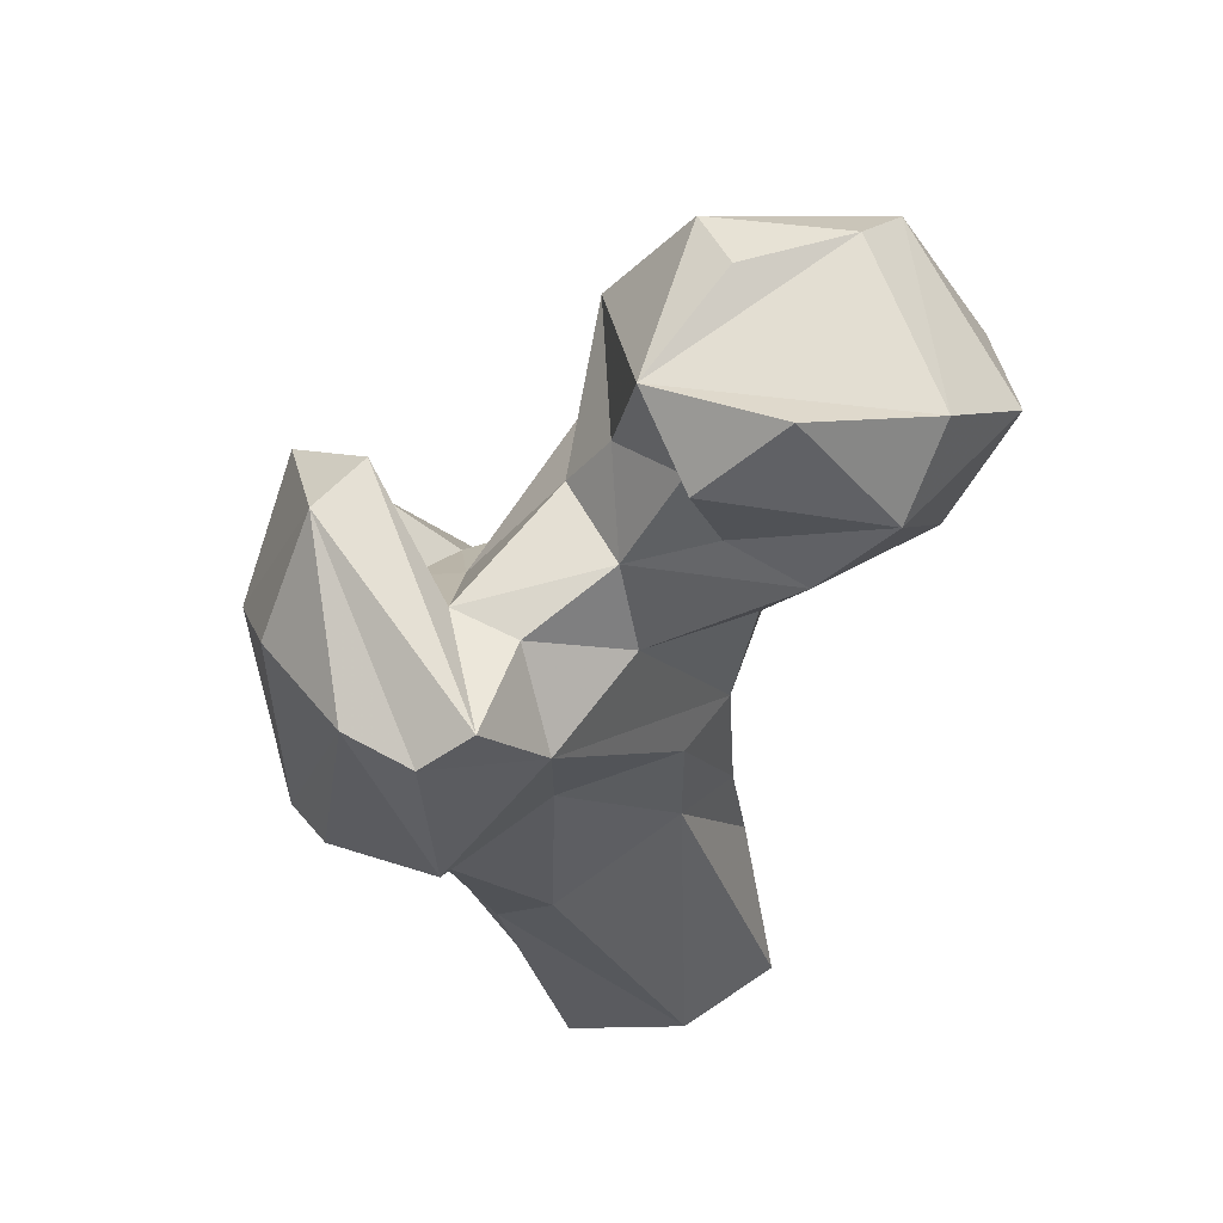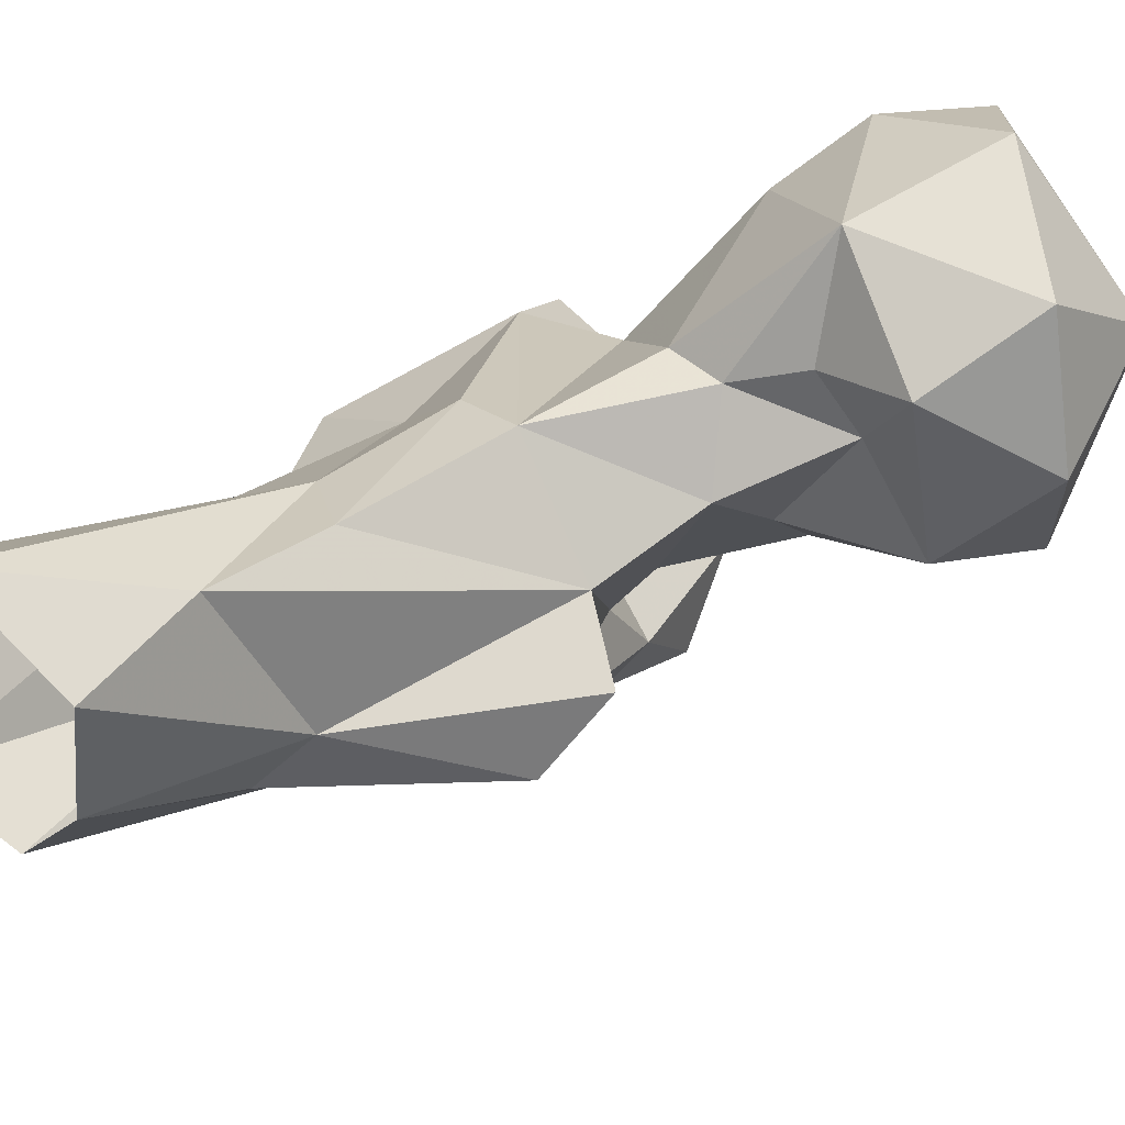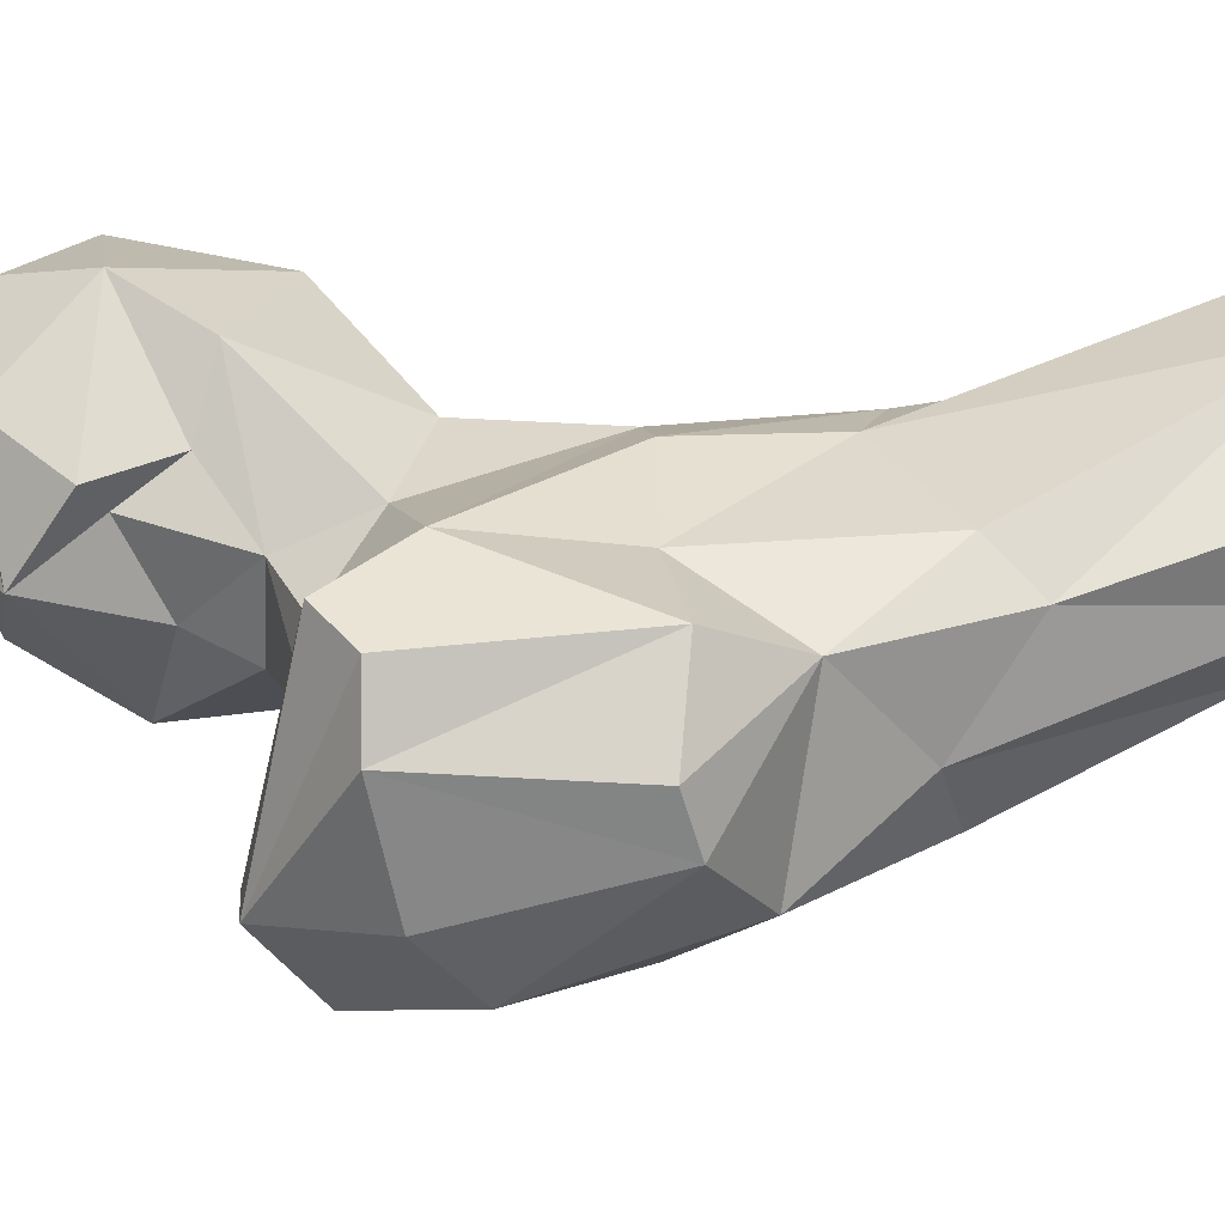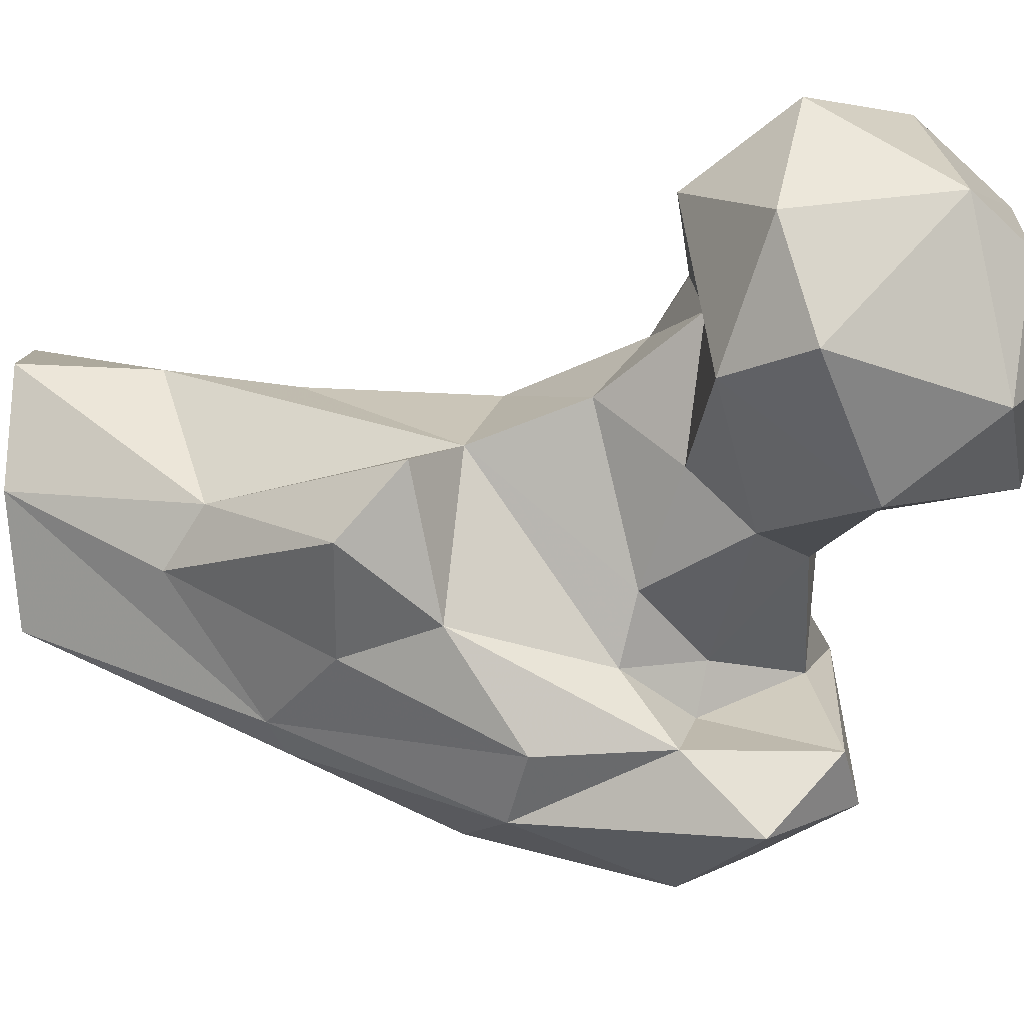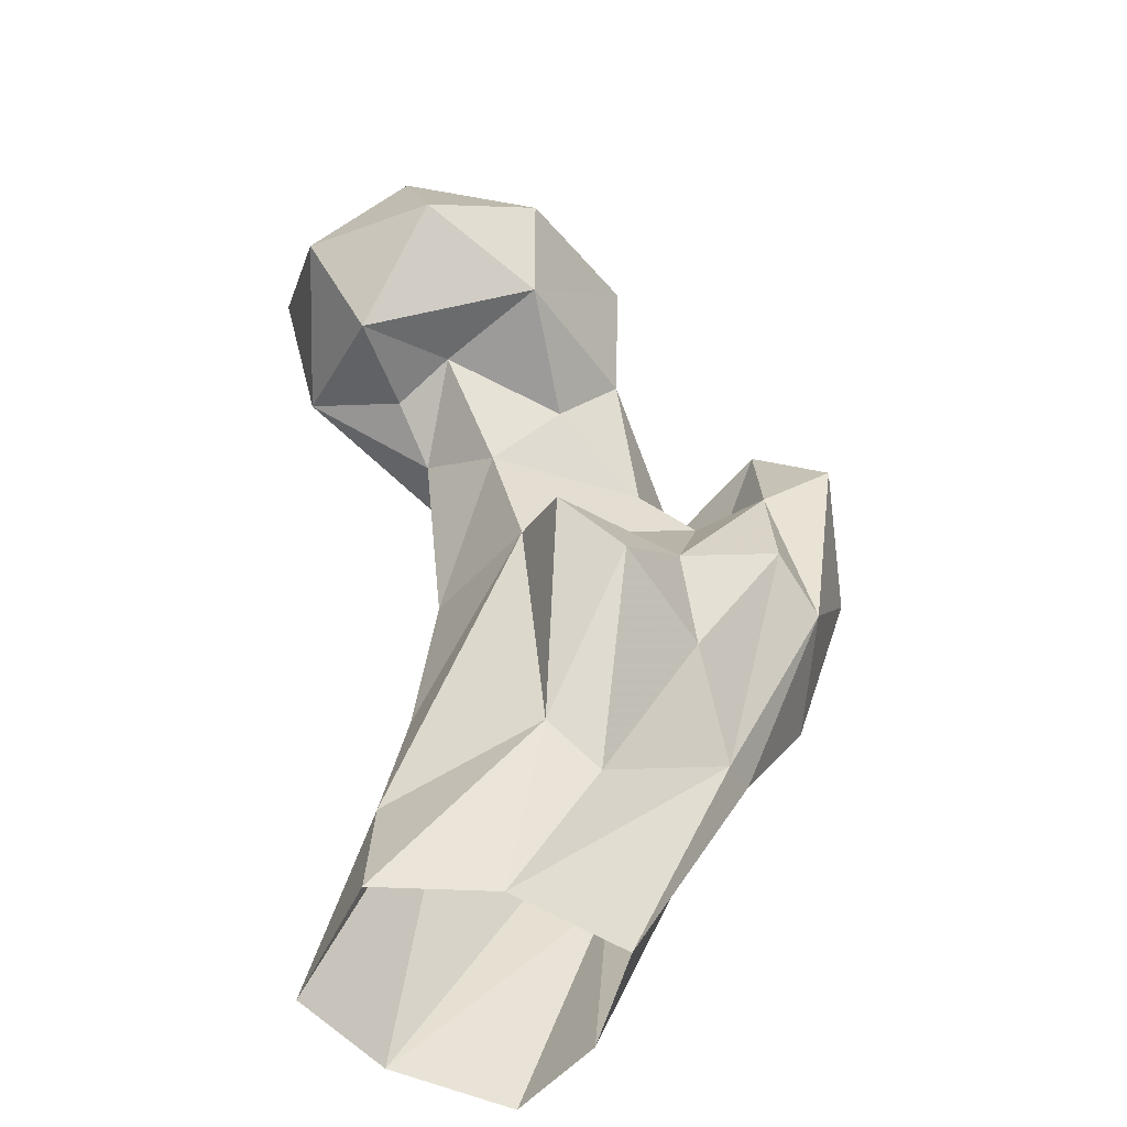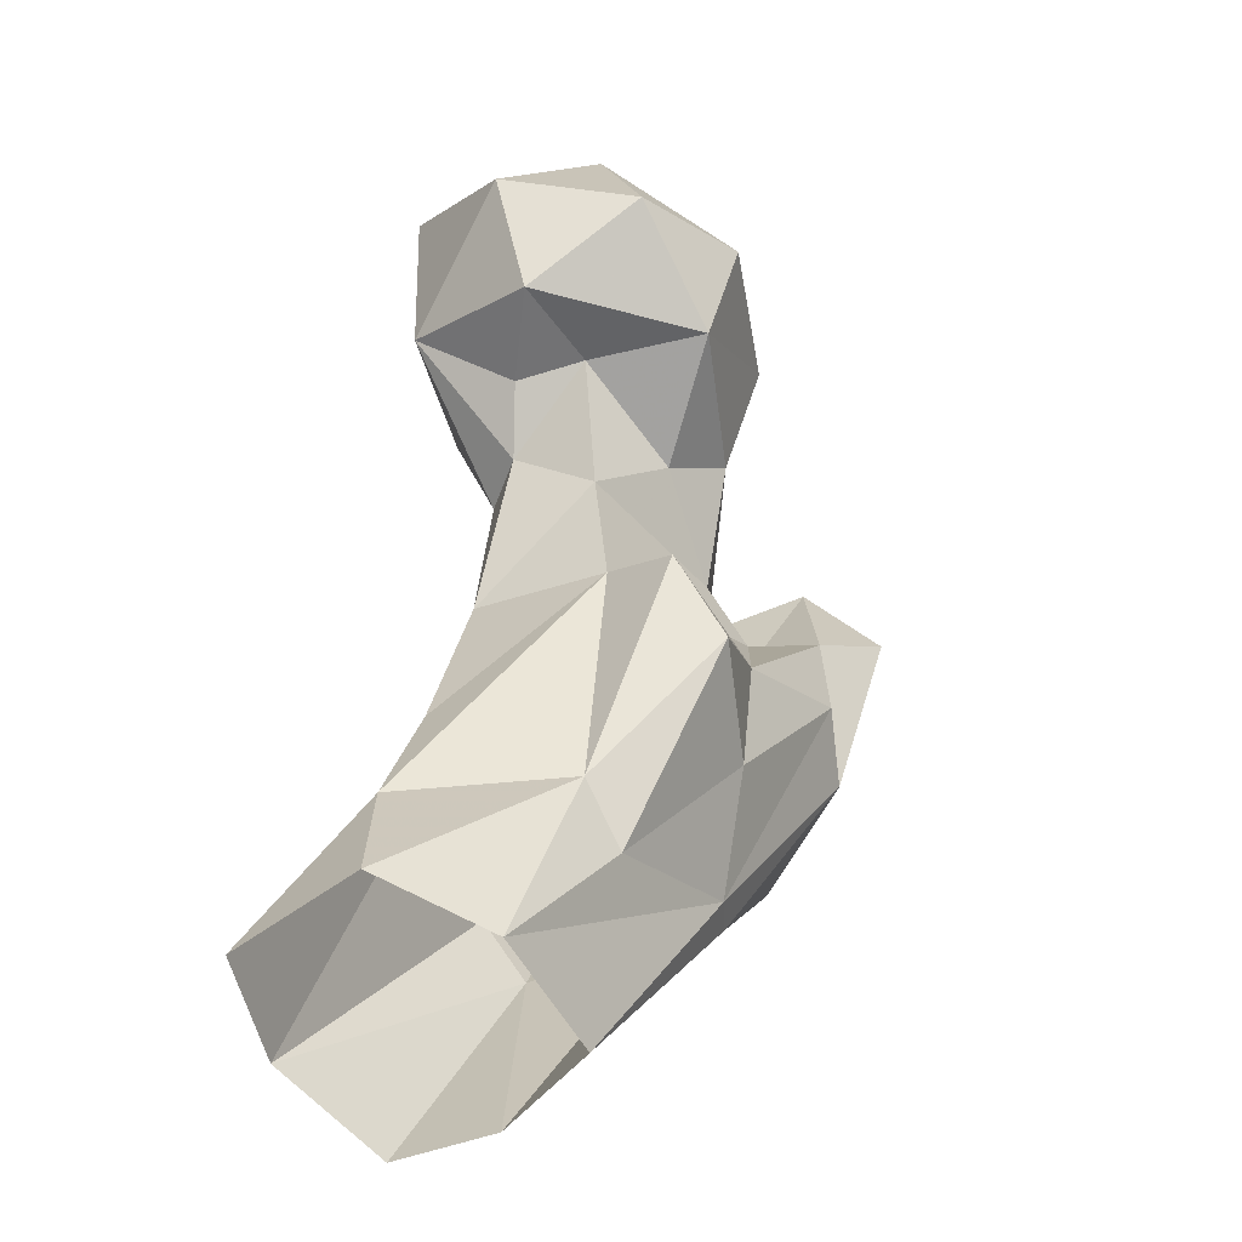
<metadata>
{"format":"obj","ext":"obj","renderer":"f3d","projection":"perspective","resolution":1024,"background":"white","views":[{"elev":74.1,"azim":109.7,"up":"+Z"},{"elev":44.5,"azim":-145.0,"up":"+Y"},{"elev":-8.6,"azim":67.0,"up":"+Y"},{"elev":-24.1,"azim":-91.5,"up":"+Y"},{"elev":-65.4,"azim":-85.2,"up":"+Z"},{"elev":-66.4,"azim":-112.2,"up":"+Z"}]}
</metadata>
<code>
v 373.6 256.1 1.539
v 383.7 260.5 0.6525
v 364.7 267.6 0.1119
v 390.4 268.9 0.303
v 385.8 281.7 2.313
v 363.2 281.2 0.401
v 375.5 289.1 0.3194
v 363.6 280.9 15.45
v 361.6 257.9 16.74
v 368.1 244.6 26.95
v 384.4 258.8 28.01
v 357.6 263.3 20.86
v 372 242.8 28.89
v 368.6 274.4 35.77
v 378.7 246.8 34.45
v 382.1 264.5 32.92
v 361.6 278.1 29.61
v 344.9 253.8 34
v 347.7 265.2 45.98
v 356.9 247 34.07
v 341.5 260.8 40.79
v 362.8 232.8 50.42
v 384.3 253.9 47.06
v 358 275.6 49.95
v 375.7 235.7 46.45
v 355.4 236.8 52.23
v 365.7 273.2 52.01
v 351.1 248.1 44.2
v 375.2 262.7 56.06
v 355.7 245.8 60.83
v 343.4 268.3 57.97
v 369.9 228.8 66.89
v 385 238.5 56.77
v 387.9 243.7 60.11
v 387.1 255.2 58.65
v 351.7 252.1 62.51
v 346.4 276.4 63.7
v 342 260.6 66.35
v 375.5 263 74.41
v 352.9 276.1 65.19
v 362.6 267 72.75
v 354.7 237.4 66.25
v 334.7 273 67.92
v 374.4 233.6 75.28
v 361.9 243.2 68.6
v 382.2 252.6 81.47
v 328.9 282 65.07
v 339.3 279.1 66.99
v 355.3 229 74.17
v 381 244.6 80.94
v 360.1 248.4 69.68
v 341.7 253.8 72.66
v 327.1 262.2 67.86
v 319.9 261.6 76.09
v 317.4 273.7 72.54
v 322.3 288.2 76.05
v 341 290.1 72.89
v 355.9 237.8 81.89
v 350.9 255.5 78.66
v 333.6 252.9 82.92
v 362.9 235 84.03
v 366.4 249.7 79.96
v 354.7 280.7 83.94
v 377.8 256.9 84.2
v 367.3 257.1 80.46
v 357.5 263.2 80.87
v 319.8 277.4 90.03
v 333.4 293.5 88.02
v 347.8 258.9 84.93
v 349.1 286.6 91.71
v 353.6 271.7 85.71
v 327.9 260 94.06
v 346.5 260.8 98.28
v 350.8 267 91.3
v 325.4 274.7 96.33
v 353.7 268.3 94.66
v 340.1 287.5 98.19
v 333 265 98.26
v 346.4 275.1 101.2
f 70 77 79
f 73 76 79
f 72 73 78
f 67 77 68
f 73 74 76
f 68 77 70
f 67 72 75
f 66 71 74
f 60 69 73
f 56 67 68
f 63 70 71
f 66 74 69
f 54 60 72
f 46 64 61
f 69 74 73
f 63 71 66
f 57 70 63
f 62 65 66
f 73 75 78
f 59 62 66
f 52 59 60
f 59 69 60
f 44 50 61
f 41 66 65
f 54 67 55
f 59 66 69
f 39 41 65
f 40 63 41
f 70 76 71
f 17 19 24
f 32 44 61
f 32 61 49
f 67 75 77
f 45 58 62
f 52 60 53
f 53 54 55
f 42 49 58
f 45 62 51
f 36 51 52
f 35 46 50
f 70 79 76
f 30 45 51
f 58 64 62
f 47 57 48
f 38 52 53
f 37 48 57
f 47 53 55
f 22 49 42
f 73 79 77
f 43 47 48
f 10 22 26
f 24 41 39
f 7 8 14
f 38 53 43
f 36 52 38
f 33 34 50
f 30 42 45
f 31 38 43
f 62 64 65
f 26 42 28
f 31 43 37
f 60 73 72
f 24 39 27
f 28 42 30
f 24 40 41
f 20 26 28
f 32 33 44
f 47 56 57
f 29 39 35
f 24 37 40
f 27 39 29
f 19 36 31
f 14 29 16
f 22 42 26
f 23 29 35
f 1 2 15
f 12 18 21
f 25 33 32
f 23 34 33
f 58 61 64
f 5 14 16
f 37 43 48
f 35 39 46
f 3 9 12
f 14 27 29
f 23 33 25
f 72 78 75
f 39 64 46
f 12 21 19
f 19 28 30
f 46 61 50
f 4 5 11
f 8 12 19
f 8 17 14
f 19 21 28
f 31 36 38
f 2 4 11
f 19 30 36
f 37 57 40
f 11 16 23
f 1 13 10
f 9 20 18
f 3 12 6
f 71 76 74
f 18 20 28
f 55 67 56
f 30 51 36
f 40 57 63
f 14 17 27
f 11 23 15
f 51 59 52
f 49 61 58
f 22 32 49
f 57 68 70
f 56 68 57
f 16 29 23
f 10 13 22
f 8 19 17
f 15 23 25
f 23 35 34
f 19 31 24
f 33 50 44
f 9 18 12
f 2 11 15
f 22 25 32
f 17 24 27
f 6 8 7
f 41 63 66
f 39 65 64
f 24 31 37
f 10 26 20
f 5 16 11
f 42 58 45
f 47 55 56
f 1 15 13
f 13 15 25
f 5 7 14
f 53 60 54
f 6 12 8
f 13 25 22
f 9 10 20
f 51 62 59
f 34 35 50
f 73 77 75
f 43 53 47
f 18 28 21
f 3 10 9
f 54 72 67
f 1 10 3

</code>
